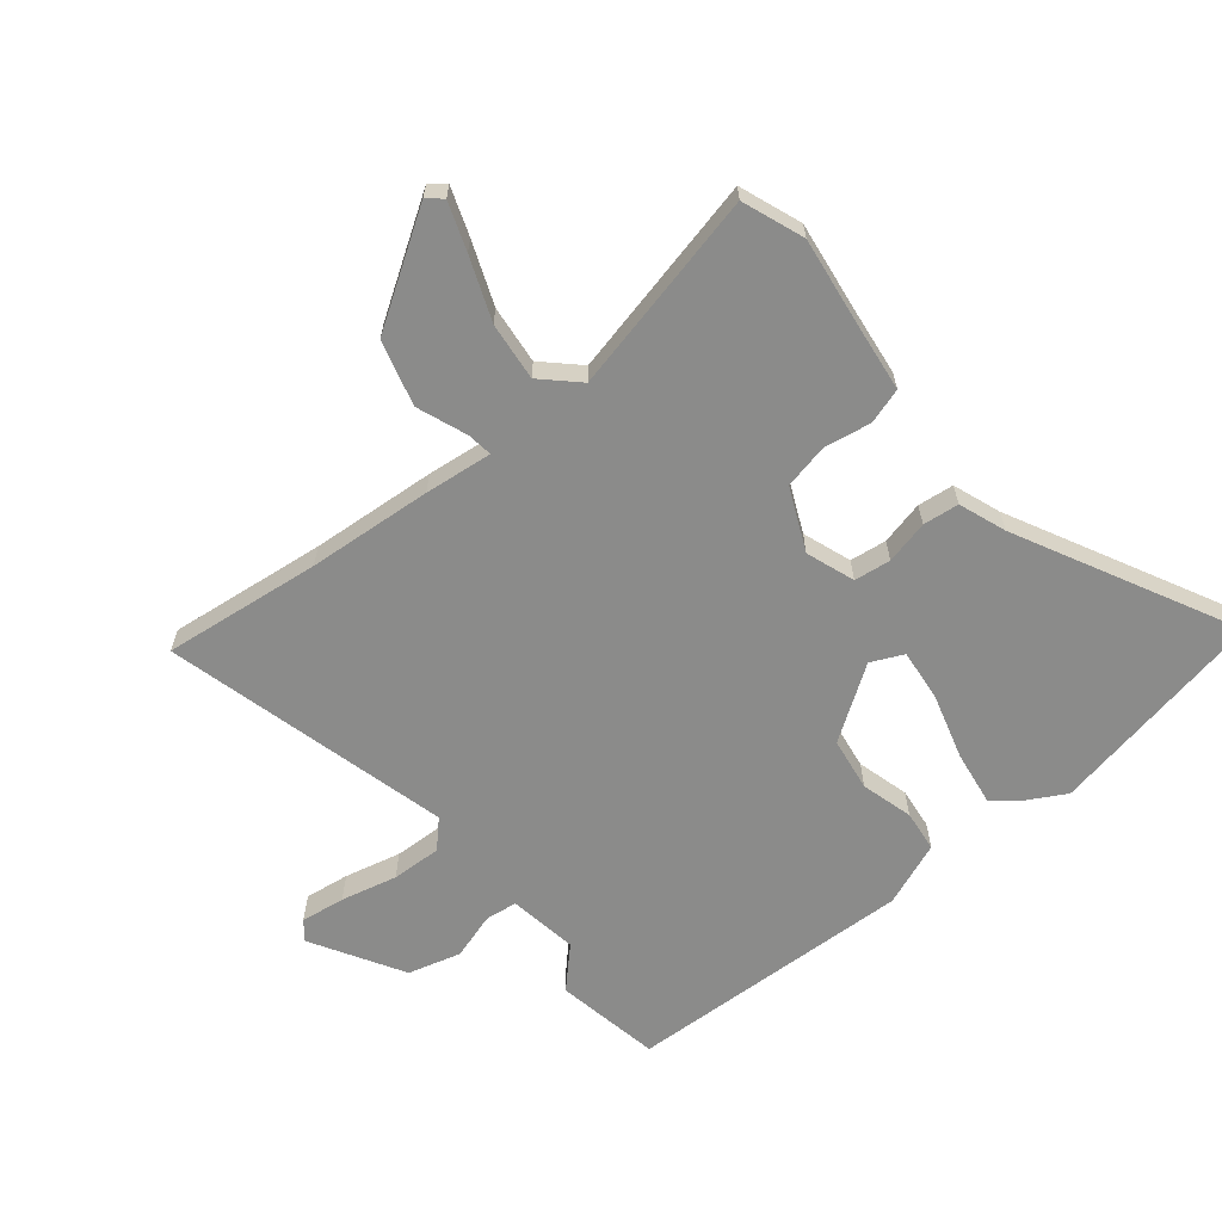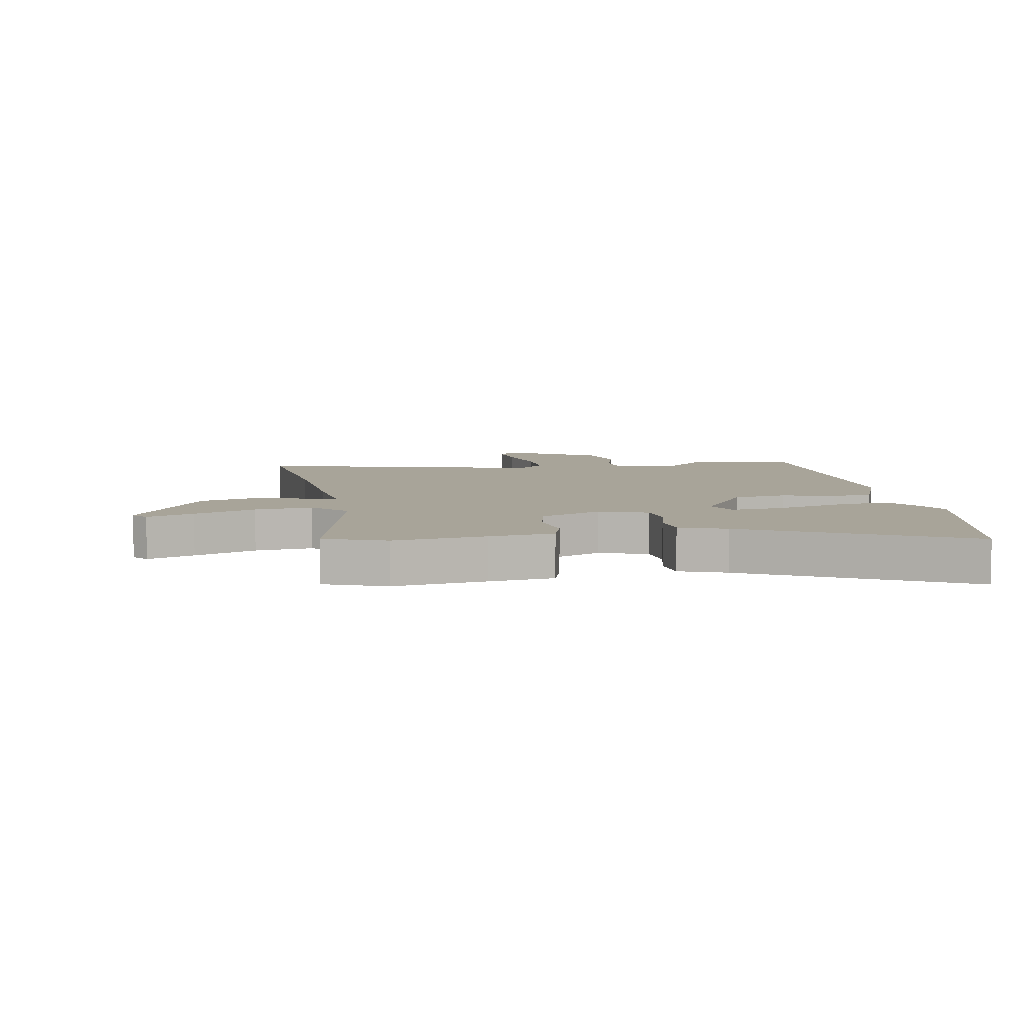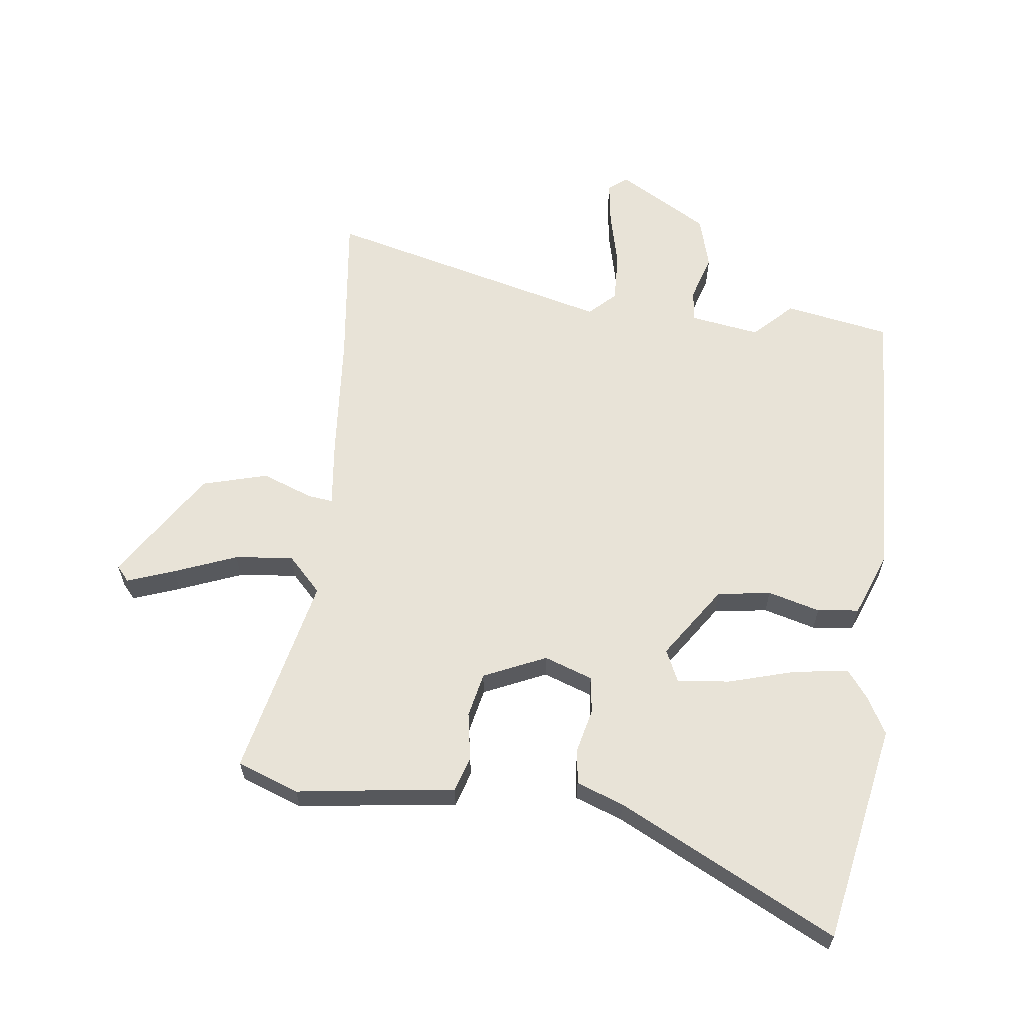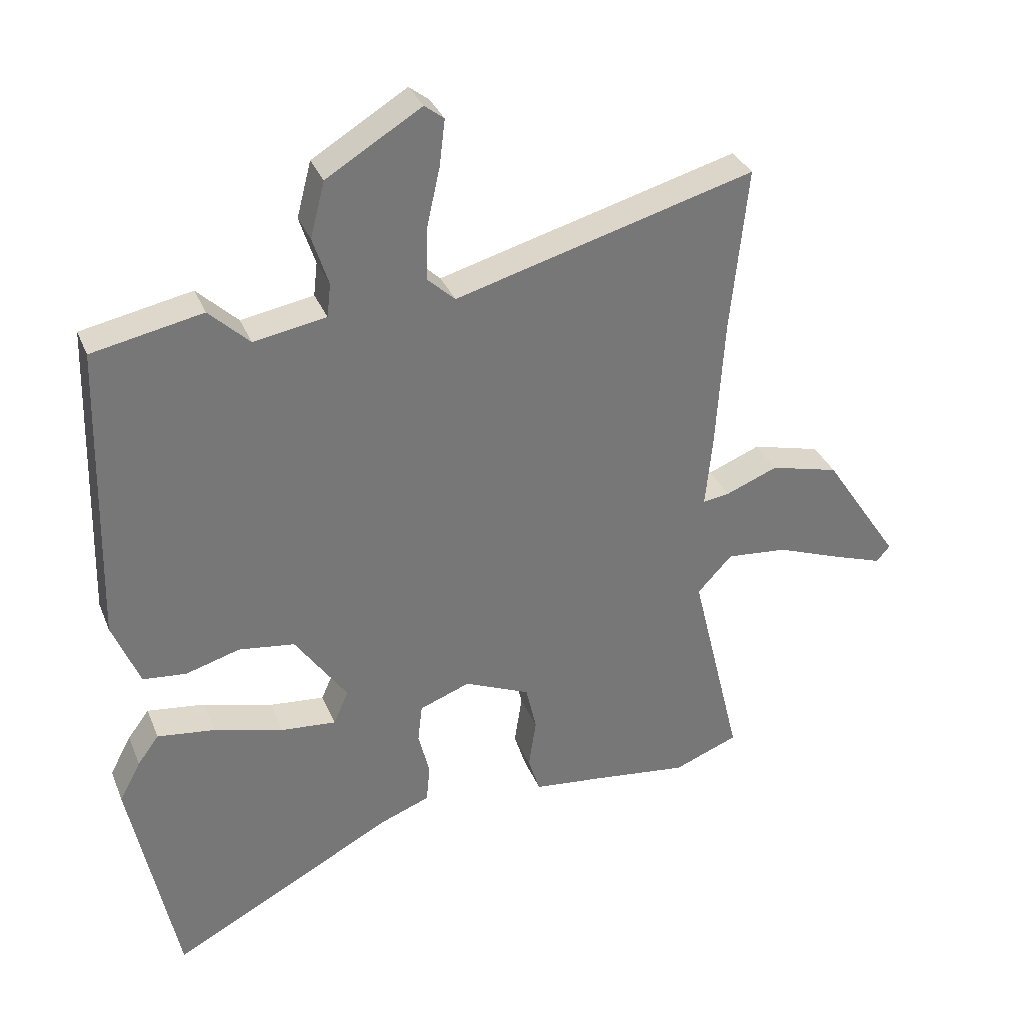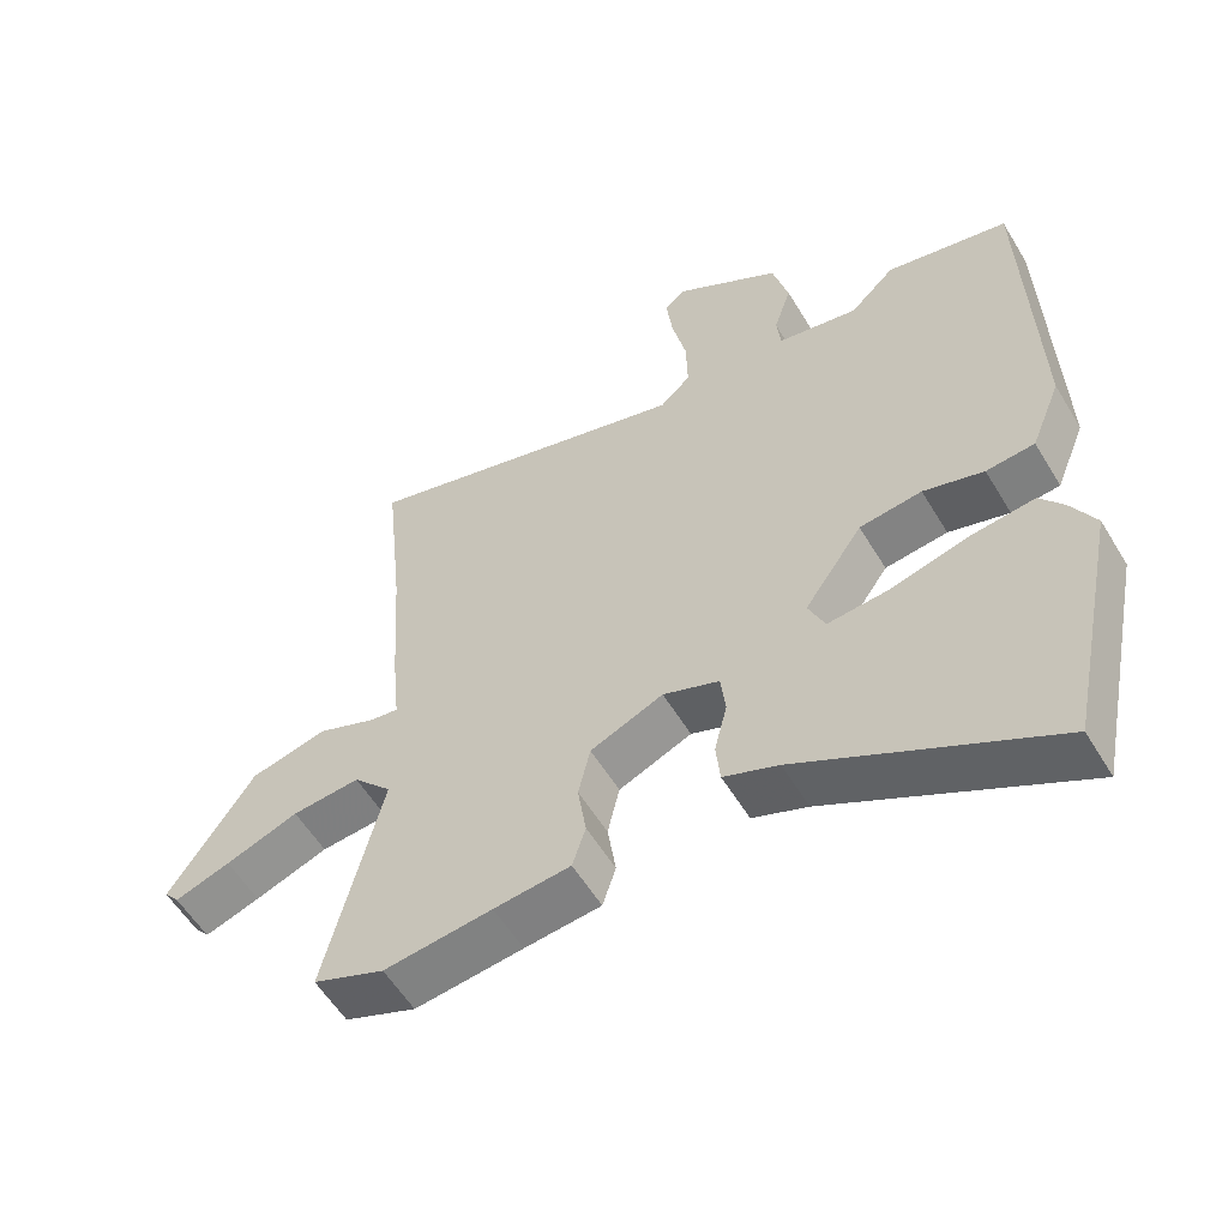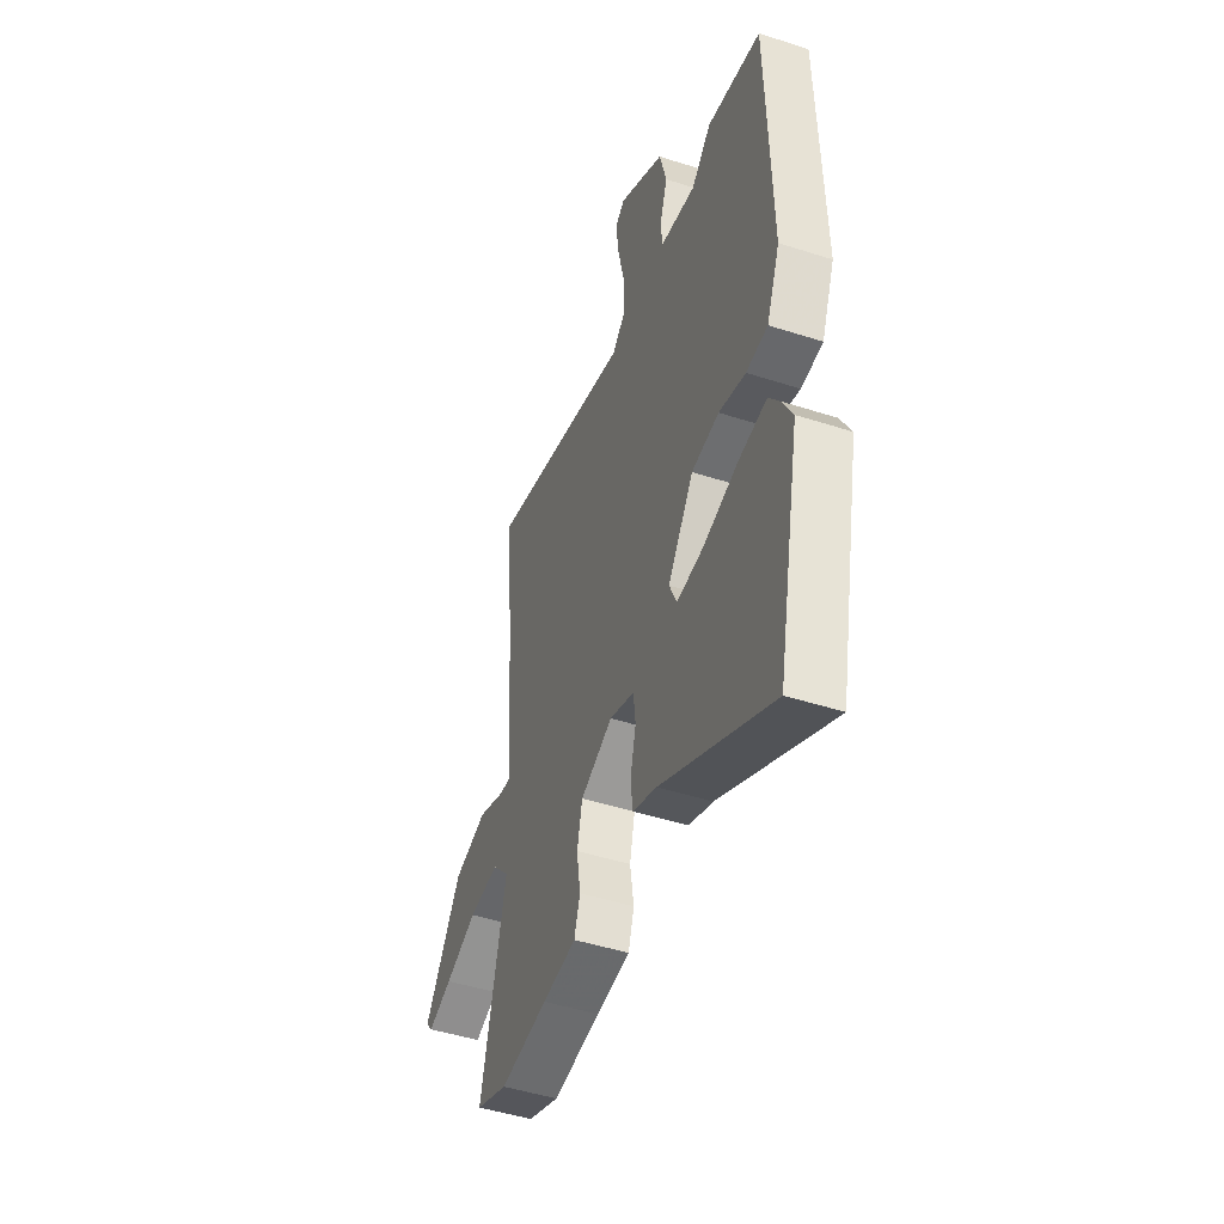
<metadata>
{"format":"obj","ext":"obj","renderer":"f3d","projection":"perspective","resolution":1024,"background":"white","views":[{"elev":-63.7,"azim":128.3,"up":"+Y"},{"elev":7.1,"azim":169.2,"up":"+Y"},{"elev":61.6,"azim":-173.9,"up":"+Y"},{"elev":33.4,"azim":-20.0,"up":"+Z"},{"elev":-56.6,"azim":-149.2,"up":"+Z"},{"elev":-46.8,"azim":-110.1,"up":"+Z"}]}
</metadata>
<code>
v -0.514 0.07 0.497
v -0.339 0.07 0.532
v -0.275 0.07 0.471
v -0.16 0.07 0.491
v -0.154 0.07 0.544
v -0.179 0.07 0.621
v -0.156 0.07 0.709
v -0.006 0.07 0.8
v 0.025 0.07 0.776
v 0.016 0.07 0.702
v -0.005 0.07 0.608
v -0.007 0.07 0.525
v 0.037 0.07 0.484
v 0.512 0.07 0.614
v 0.485 0.07 0.351
v 0.472 0.07 0.143
v 0.461 0.07 0.03
v 0.503 0.07 0.036
v 0.586 0.07 0.069
v 0.695 0.07 0.041
v 0.816 0.07 -0.141
v 0.795 0.07 -0.166
v 0.716 0.07 -0.139
v 0.612 0.07 -0.1
v 0.515 0.07 -0.091
v 0.46 0.07 -0.15
v 0.541 0.07 -0.484
v 0.439 0.07 -0.524
v 0.285 0.07 -0.505
v 0.176 0.07 -0.493
v 0.157 0.07 -0.434
v 0.169 0.07 -0.355
v 0.152 0.07 -0.281
v 0.048 0.07 -0.236
v -0.032 0.07 -0.266
v -0.039 0.07 -0.327
v -0.021 0.07 -0.399
v -0.027 0.07 -0.459
v -0.105 0.07 -0.489
v -0.463 0.07 -0.678
v -0.538 0.07 -0.314
v -0.504 0.07 -0.251
v -0.47 0.07 -0.205
v -0.378 0.07 -0.217
v -0.268 0.07 -0.247
v -0.181 0.07 -0.255
v -0.157 0.07 -0.201
v -0.24 0.07 -0.082
v -0.329 0.07 -0.07
v -0.415 0.07 -0.095
v -0.484 0.07 -0.088
v -0.527 0.07 0.018
v -0.514 0 0.497
v -0.339 0 0.532
v -0.275 0 0.471
v -0.16 0 0.491
v -0.154 0 0.544
v -0.179 0 0.621
v -0.156 0 0.709
v -0.006 0 0.8
v 0.025 0 0.776
v 0.016 0 0.702
v -0.005 0 0.608
v -0.007 0 0.525
v 0.037 0 0.484
v 0.512 0 0.614
v 0.485 0 0.351
v 0.472 0 0.143
v 0.461 0 0.03
v 0.503 0 0.036
v 0.586 0 0.069
v 0.695 0 0.041
v 0.816 0 -0.141
v 0.795 0 -0.166
v 0.716 0 -0.139
v 0.612 0 -0.1
v 0.515 0 -0.091
v 0.46 0 -0.15
v 0.541 0 -0.484
v 0.439 0 -0.524
v 0.285 0 -0.505
v 0.176 0 -0.493
v 0.157 0 -0.434
v 0.169 0 -0.355
v 0.152 0 -0.281
v 0.048 0 -0.236
v -0.032 0 -0.266
v -0.039 0 -0.327
v -0.021 0 -0.399
v -0.027 0 -0.459
v -0.105 0 -0.489
v -0.463 0 -0.678
v -0.538 0 -0.314
v -0.504 0 -0.251
v -0.47 0 -0.205
v -0.378 0 -0.217
v -0.268 0 -0.247
v -0.181 0 -0.255
v -0.157 0 -0.201
v -0.24 0 -0.082
v -0.329 0 -0.07
v -0.415 0 -0.095
v -0.484 0 -0.088
v -0.527 0 0.018
f 1 2 3
f 52 1 3
f 51 52 3
f 50 51 3
f 49 50 3
f 48 49 3 4
f 47 48 4
f 43 44 45
f 42 43 45
f 41 42 45
f 40 41 45
f 39 40 45
f 39 45 46
f 38 39 46
f 37 38 46
f 36 37 46
f 35 36 46 47
f 29 30 31 32
f 29 32 33
f 28 29 33
f 27 28 33
f 26 27 33
f 25 26 33 34
f 22 23 24
f 21 22 24
f 20 21 24
f 19 20 24
f 18 19 24
f 17 18 24 25
f 15 16 17
f 13 14 15
f 13 15 17
f 17 25 34
f 13 17 34
f 12 13 34
f 9 10 11
f 8 9 11
f 7 8 11
f 6 7 11
f 5 6 11
f 47 4 5
f 35 47 5
f 34 35 5
f 12 34 5
f 5 11 12
f 55 54 53
f 55 53 104
f 55 104 103
f 55 103 102
f 55 102 101
f 56 55 101 100
f 56 100 99
f 97 96 95
f 97 95 94
f 97 94 93
f 97 93 92
f 97 92 91
f 98 97 91
f 98 91 90
f 98 90 89
f 98 89 88
f 99 98 88 87
f 84 83 82 81
f 85 84 81
f 85 81 80
f 85 80 79
f 85 79 78
f 86 85 78 77
f 76 75 74
f 76 74 73
f 76 73 72
f 76 72 71
f 76 71 70
f 77 76 70 69
f 69 68 67
f 67 66 65
f 69 67 65
f 86 77 69
f 86 69 65
f 86 65 64
f 63 62 61
f 63 61 60
f 63 60 59
f 63 59 58
f 63 58 57
f 57 56 99
f 57 99 87
f 57 87 86
f 57 86 64
f 64 63 57
f 1 53 54 2
f 2 54 55 3
f 3 55 56 4
f 4 56 57 5
f 5 57 58 6
f 6 58 59 7
f 7 59 60 8
f 8 60 61 9
f 9 61 62 10
f 10 62 63 11
f 11 63 64 12
f 12 64 65 13
f 13 65 66 14
f 14 66 67 15
f 15 67 68 16
f 16 68 69 17
f 17 69 70 18
f 18 70 71 19
f 19 71 72 20
f 20 72 73 21
f 21 73 74 22
f 22 74 75 23
f 23 75 76 24
f 24 76 77 25
f 25 77 78 26
f 26 78 79 27
f 27 79 80 28
f 28 80 81 29
f 29 81 82 30
f 30 82 83 31
f 31 83 84 32
f 32 84 85 33
f 33 85 86 34
f 34 86 87 35
f 35 87 88 36
f 36 88 89 37
f 37 89 90 38
f 38 90 91 39
f 39 91 92 40
f 40 92 93 41
f 41 93 94 42
f 42 94 95 43
f 43 95 96 44
f 44 96 97 45
f 45 97 98 46
f 46 98 99 47
f 47 99 100 48
f 48 100 101 49
f 49 101 102 50
f 50 102 103 51
f 51 103 104 52
f 52 104 53 1

</code>
